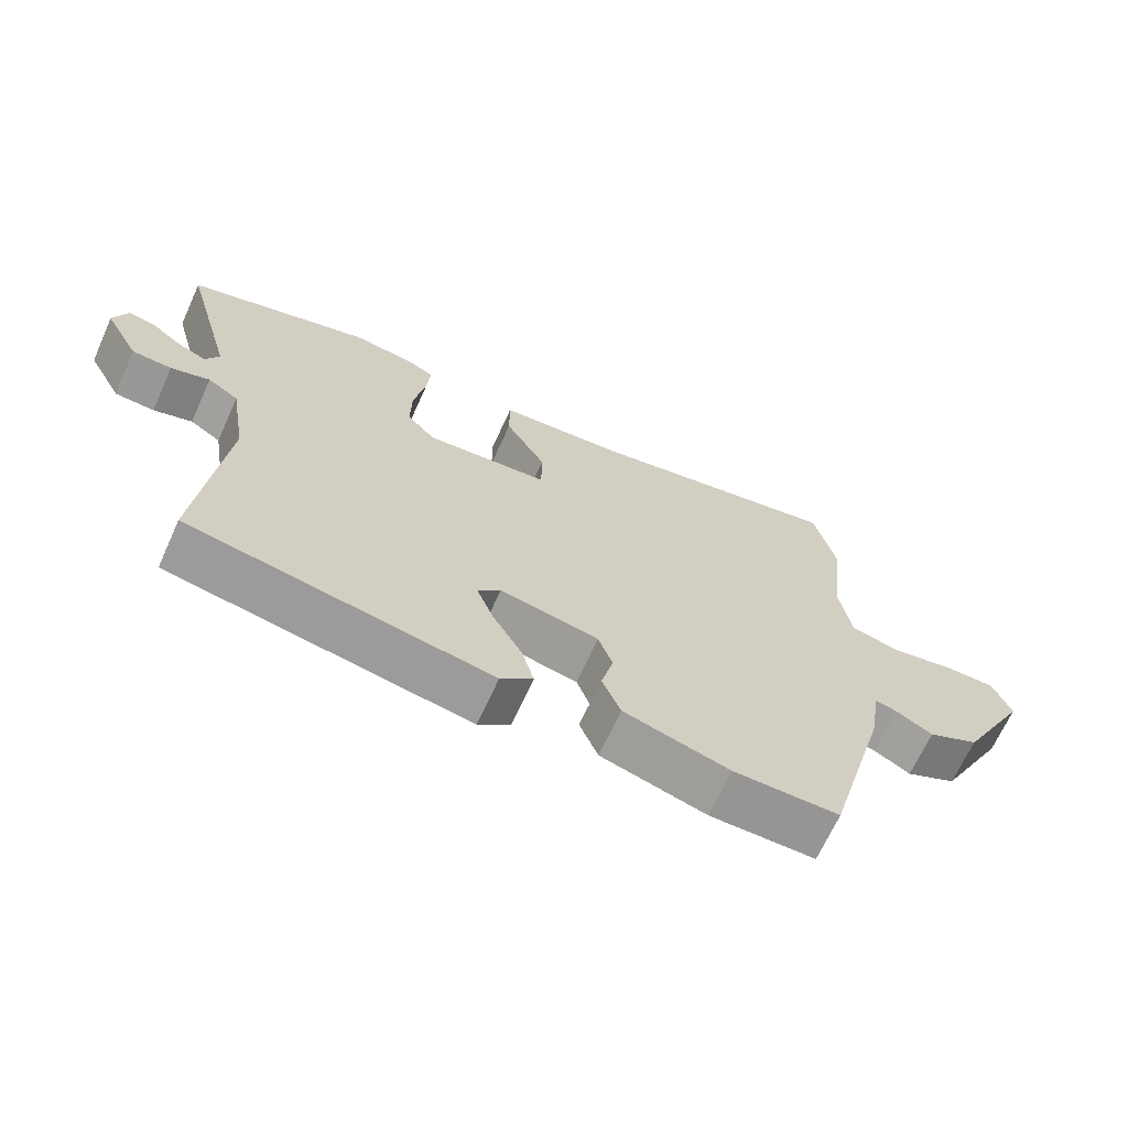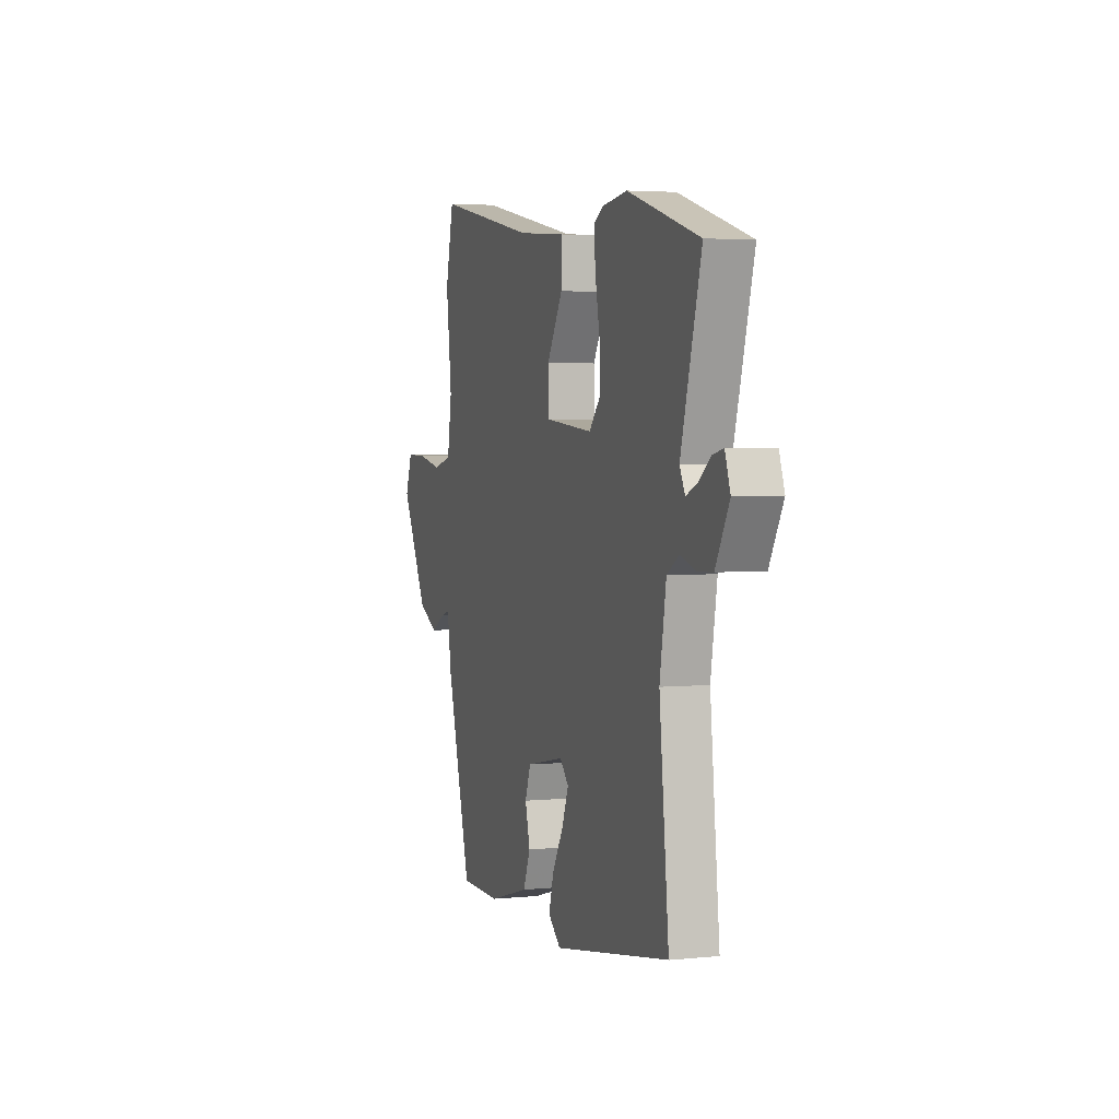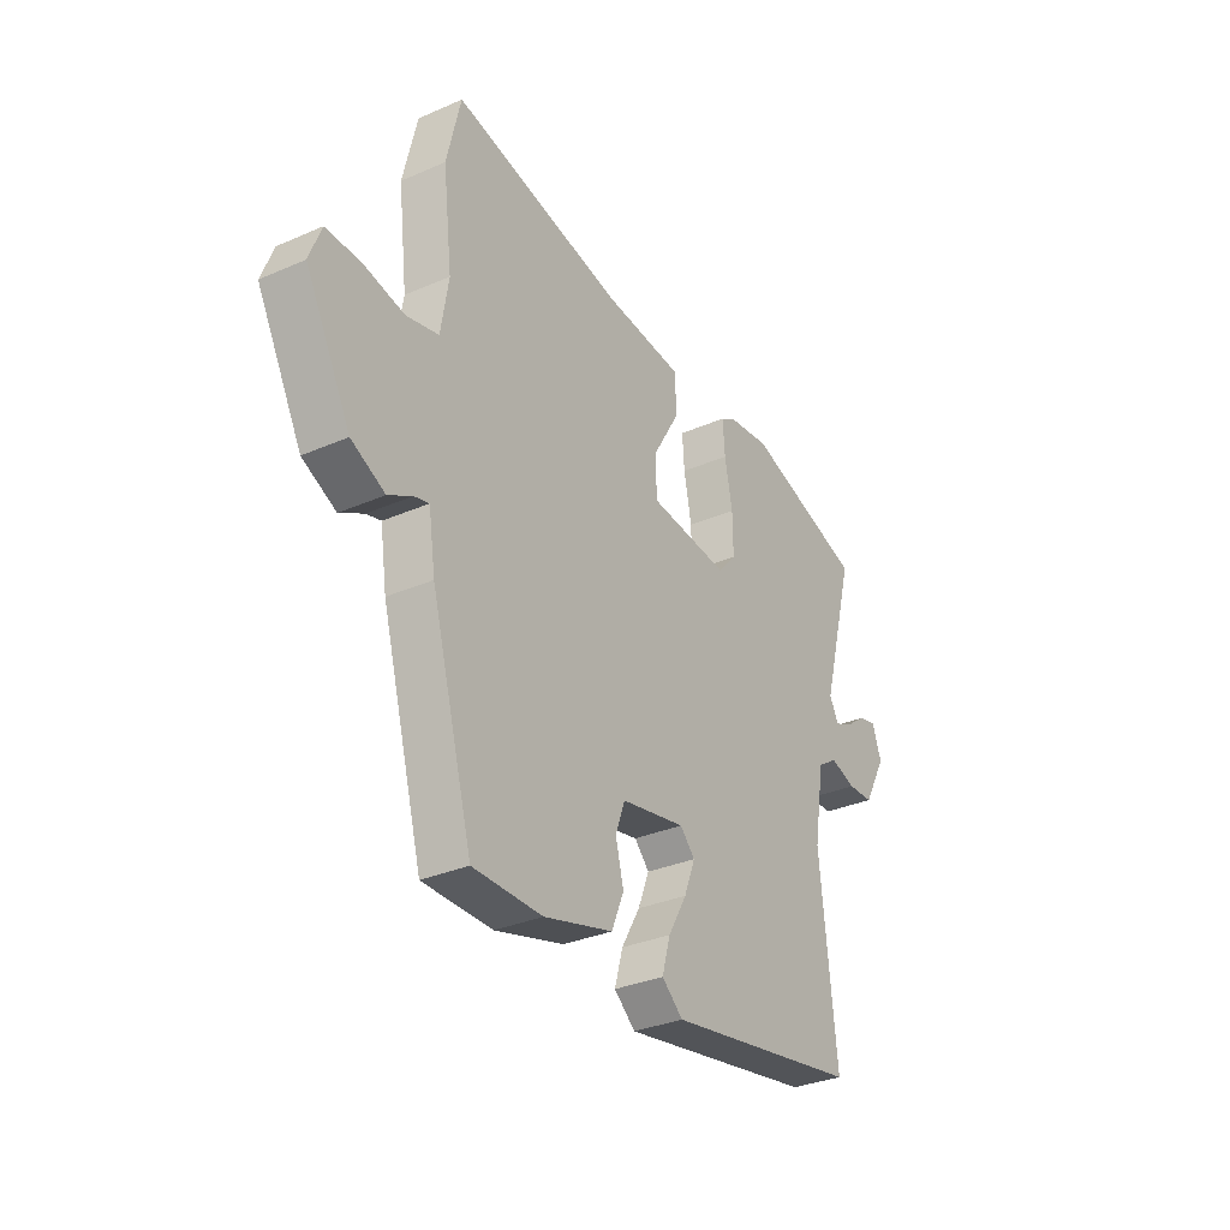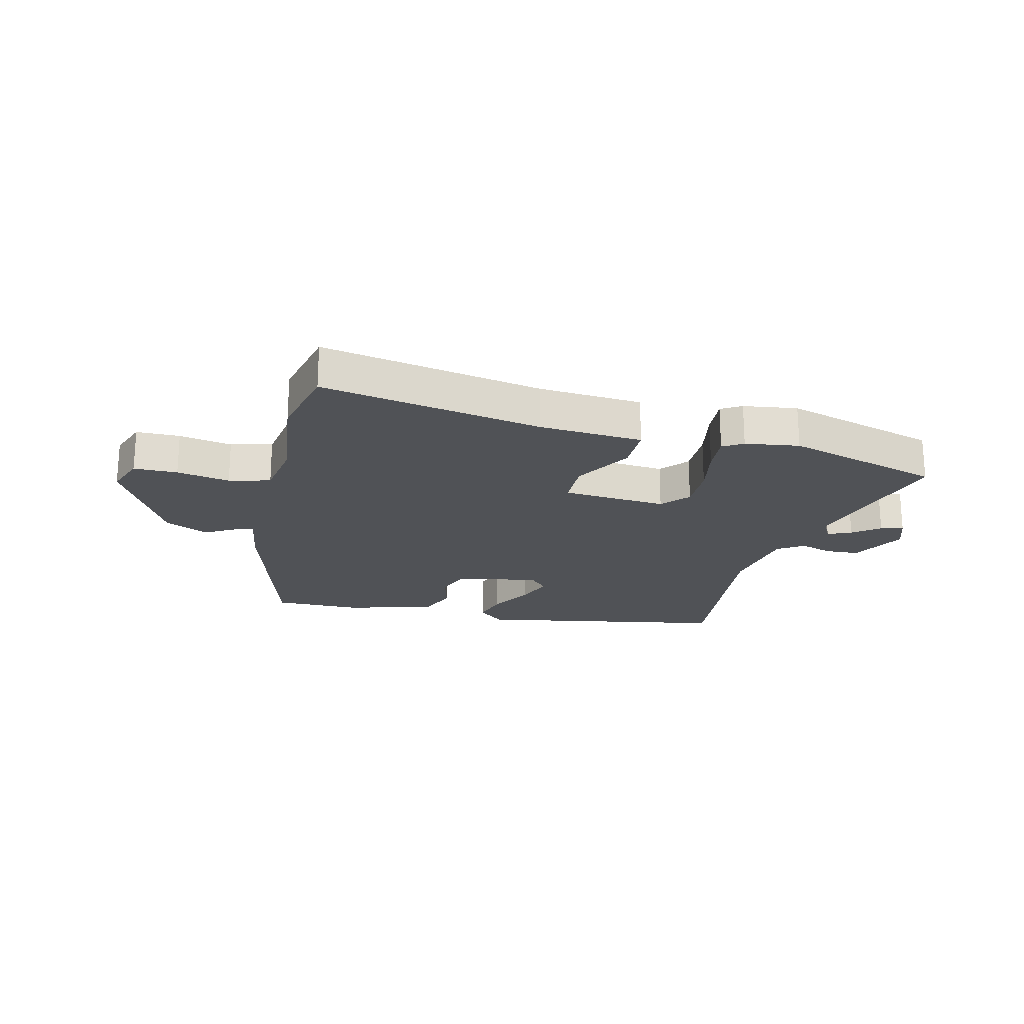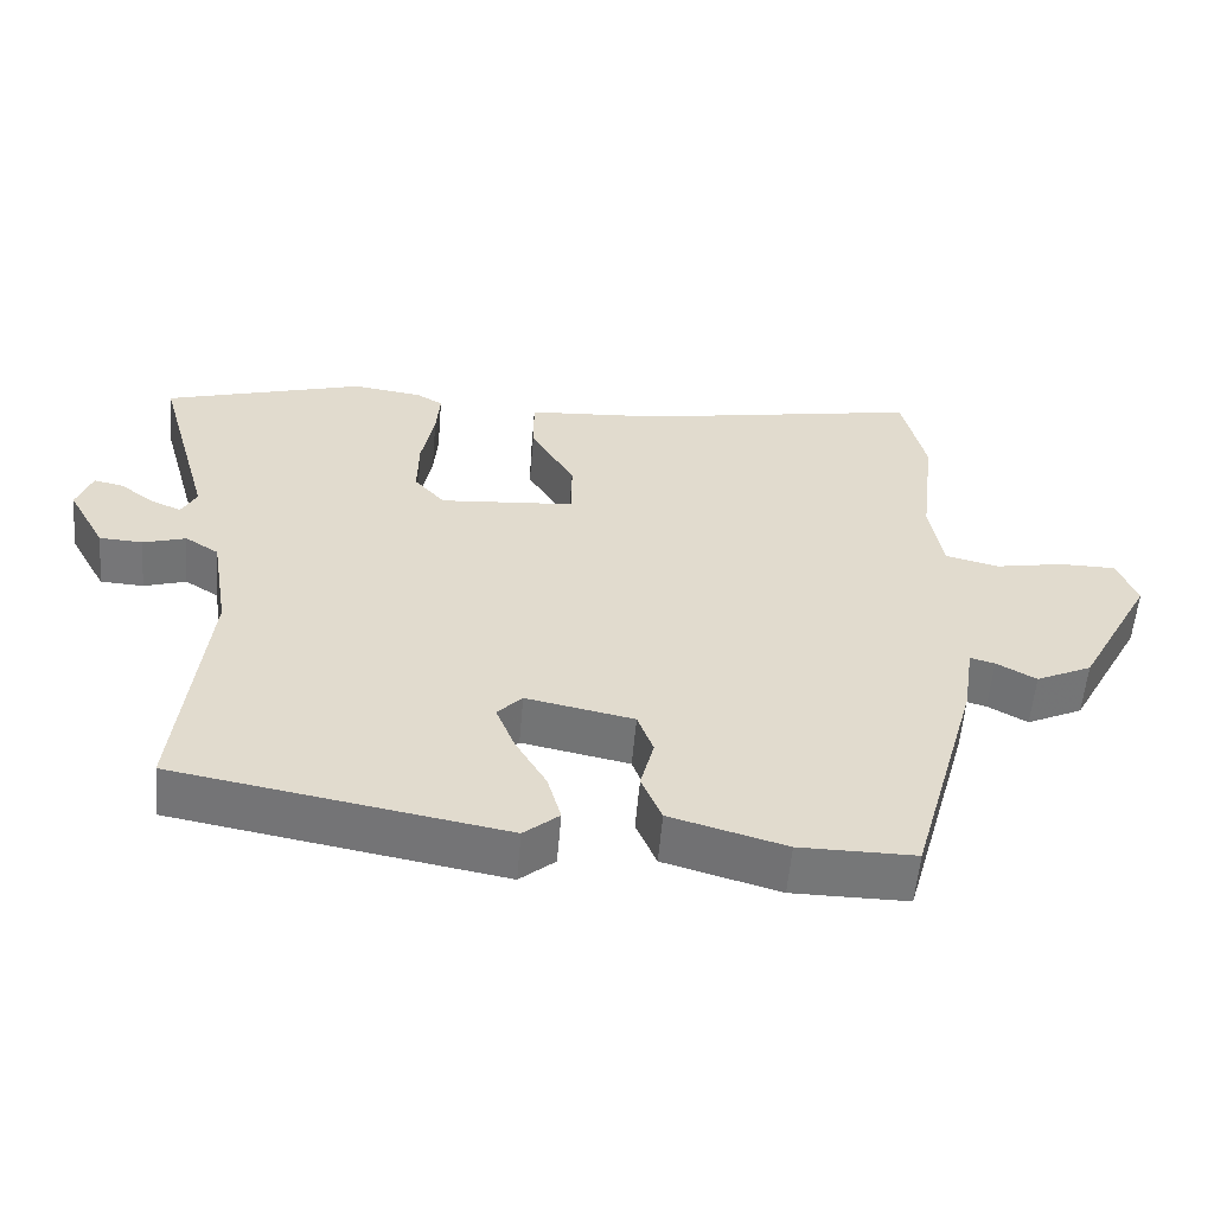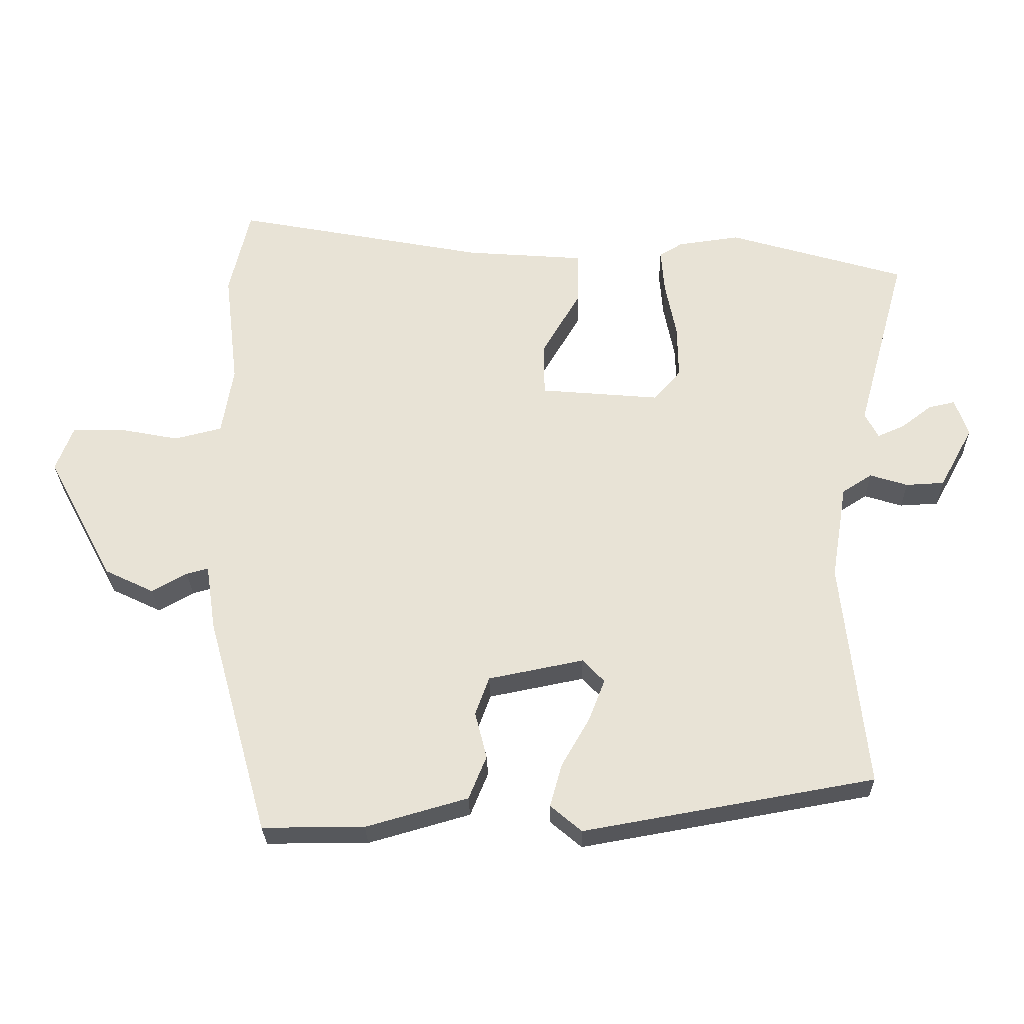
<metadata>
{"format":"obj","ext":"obj","renderer":"f3d","projection":"perspective","resolution":1024,"background":"white","views":[{"elev":-67.6,"azim":155.6,"up":"+Z"},{"elev":3.6,"azim":71.5,"up":"+Z"},{"elev":-32.3,"azim":-58.7,"up":"+Z"},{"elev":-21.0,"azim":-13.4,"up":"+Y"},{"elev":-57.0,"azim":175.1,"up":"+Z"},{"elev":-28.1,"azim":1.2,"up":"+Z"}]}
</metadata>
<code>
v -0.51 0.07 0.458
v -0.479 0.07 0.592
v -0.097 0.07 0.519
v 0.083 0.07 0.505
v 0.083 0.07 0.425
v 0.024 0.07 0.324
v 0.025 0.07 0.243
v 0.206 0.07 0.227
v 0.247 0.07 0.274
v 0.246 0.07 0.355
v 0.229 0.07 0.443
v 0.224 0.07 0.51
v 0.259 0.07 0.531
v 0.353 0.07 0.544
v 0.622 0.07 0.464
v 0.546 0.07 0.189
v 0.566 0.07 0.15
v 0.607 0.07 0.168
v 0.653 0.07 0.203
v 0.693 0.07 0.212
v 0.713 0.07 0.155
v 0.662 0.07 0.062
v 0.604 0.07 0.059
v 0.547 0.07 0.077
v 0.502 0.07 0.048
v 0.478 0.07 -0.097
v 0.514 0.07 -0.443
v 0.075 0.07 -0.521
v 0.028 0.07 -0.481
v 0.046 0.07 -0.416
v 0.088 0.07 -0.343
v 0.113 0.07 -0.279
v 0.08 0.07 -0.244
v -0.064 0.07 -0.273
v -0.085 0.07 -0.331
v -0.067 0.07 -0.402
v -0.094 0.07 -0.468
v -0.248 0.07 -0.512
v -0.402 0.07 -0.512
v -0.495 0.07 -0.179
v -0.51 0.07 -0.079
v -0.543 0.07 -0.088
v -0.596 0.07 -0.118
v -0.671 0.07 -0.082
v -0.772 0.07 0.108
v -0.746 0.07 0.177
v -0.67 0.07 0.177
v -0.578 0.07 0.159
v -0.506 0.07 0.177
v -0.489 0.07 0.282
v -0.51 0 0.458
v -0.479 0 0.592
v -0.097 0 0.519
v 0.083 0 0.505
v 0.083 0 0.425
v 0.024 0 0.324
v 0.025 0 0.243
v 0.206 0 0.227
v 0.247 0 0.274
v 0.246 0 0.355
v 0.229 0 0.443
v 0.224 0 0.51
v 0.259 0 0.531
v 0.353 0 0.544
v 0.622 0 0.464
v 0.546 0 0.189
v 0.566 0 0.15
v 0.607 0 0.168
v 0.653 0 0.203
v 0.693 0 0.212
v 0.713 0 0.155
v 0.662 0 0.062
v 0.604 0 0.059
v 0.547 0 0.077
v 0.502 0 0.048
v 0.478 0 -0.097
v 0.514 0 -0.443
v 0.075 0 -0.521
v 0.028 0 -0.481
v 0.046 0 -0.416
v 0.088 0 -0.343
v 0.113 0 -0.279
v 0.08 0 -0.244
v -0.064 0 -0.273
v -0.085 0 -0.331
v -0.067 0 -0.402
v -0.094 0 -0.468
v -0.248 0 -0.512
v -0.402 0 -0.512
v -0.495 0 -0.179
v -0.51 0 -0.079
v -0.543 0 -0.088
v -0.596 0 -0.118
v -0.671 0 -0.082
v -0.772 0 0.108
v -0.746 0 0.177
v -0.67 0 0.177
v -0.578 0 0.159
v -0.506 0 0.177
v -0.489 0 0.282
f 45 46 47 48
f 45 48 49
f 42 43 44 45
f 41 42 45 49
f 40 41 49 50
f 38 39 40 50
f 35 36 37 38
f 34 35 38 50
f 28 29 30 31
f 26 27 28 31
f 25 26 31 32
f 21 22 23 24
f 19 20 21 24
f 18 19 24 25
f 17 18 25 32
f 13 14 15 16
f 10 11 12 13
f 9 10 13 16
f 8 9 16 17
f 3 4 5 6
f 3 6 7
f 2 3 7
f 1 2 7
f 33 34 50 1
f 7 8 17 32
f 1 7 32 33
f 98 97 96 95
f 99 98 95
f 95 94 93 92
f 99 95 92 91
f 100 99 91 90
f 100 90 89 88
f 88 87 86 85
f 100 88 85 84
f 81 80 79 78
f 81 78 77 76
f 82 81 76 75
f 74 73 72 71
f 74 71 70 69
f 75 74 69 68
f 82 75 68 67
f 66 65 64 63
f 63 62 61 60
f 66 63 60 59
f 67 66 59 58
f 56 55 54 53
f 57 56 53
f 57 53 52
f 57 52 51
f 51 100 84 83
f 82 67 58 57
f 83 82 57 51
f 1 51 52 2
f 2 52 53 3
f 3 53 54 4
f 4 54 55 5
f 5 55 56 6
f 6 56 57 7
f 7 57 58 8
f 8 58 59 9
f 9 59 60 10
f 10 60 61 11
f 11 61 62 12
f 12 62 63 13
f 13 63 64 14
f 14 64 65 15
f 15 65 66 16
f 16 66 67 17
f 17 67 68 18
f 18 68 69 19
f 19 69 70 20
f 20 70 71 21
f 21 71 72 22
f 22 72 73 23
f 23 73 74 24
f 24 74 75 25
f 25 75 76 26
f 26 76 77 27
f 27 77 78 28
f 28 78 79 29
f 29 79 80 30
f 30 80 81 31
f 31 81 82 32
f 32 82 83 33
f 33 83 84 34
f 34 84 85 35
f 35 85 86 36
f 36 86 87 37
f 37 87 88 38
f 38 88 89 39
f 39 89 90 40
f 40 90 91 41
f 41 91 92 42
f 42 92 93 43
f 43 93 94 44
f 44 94 95 45
f 45 95 96 46
f 46 96 97 47
f 47 97 98 48
f 48 98 99 49
f 49 99 100 50
f 50 100 51 1

</code>
